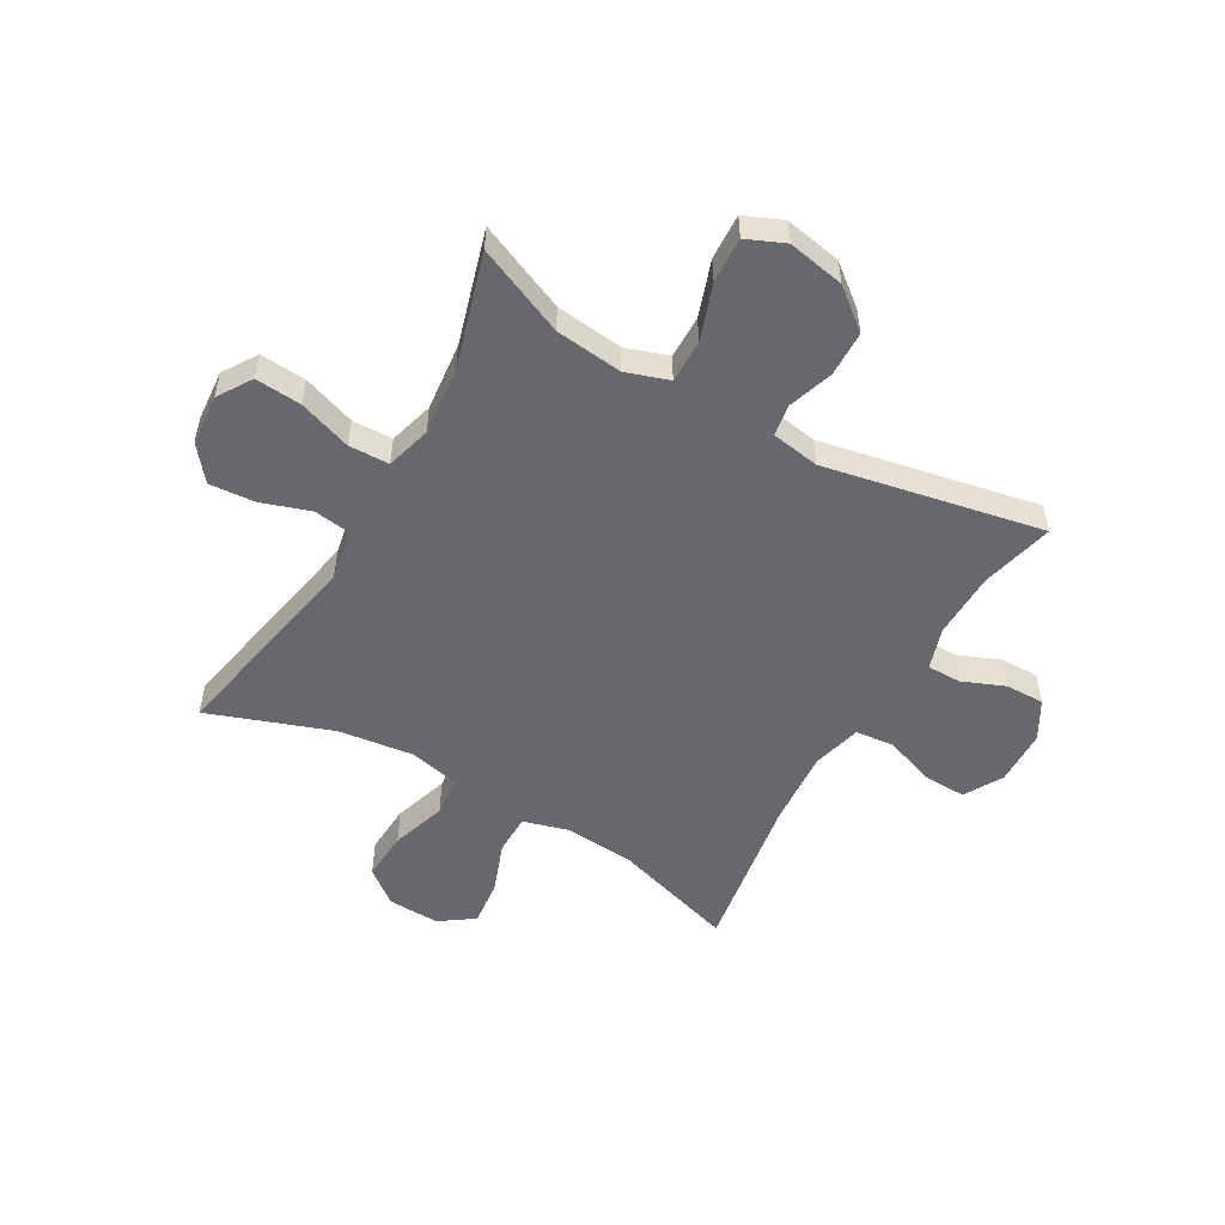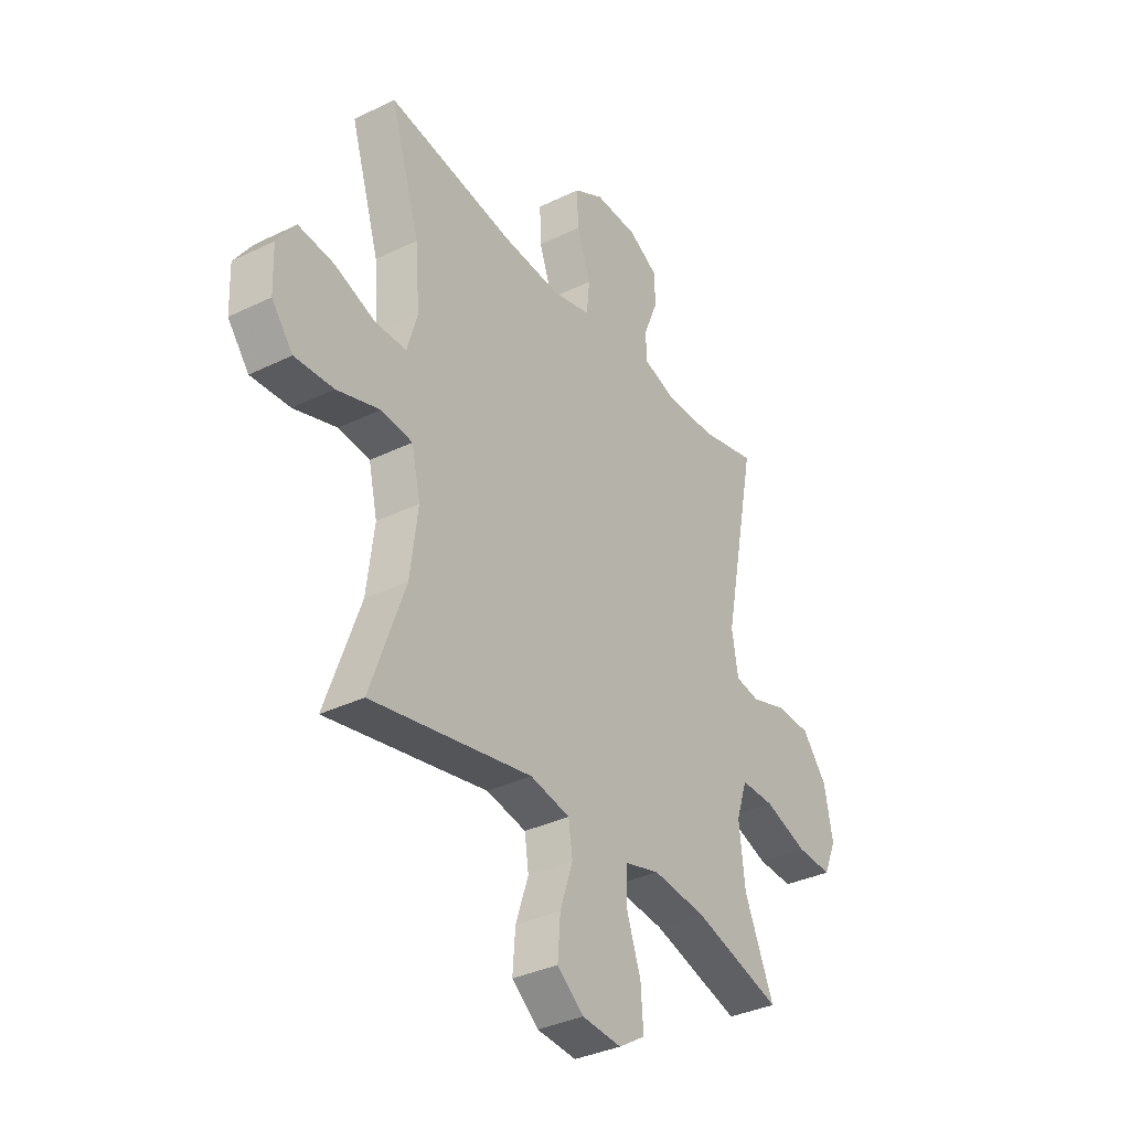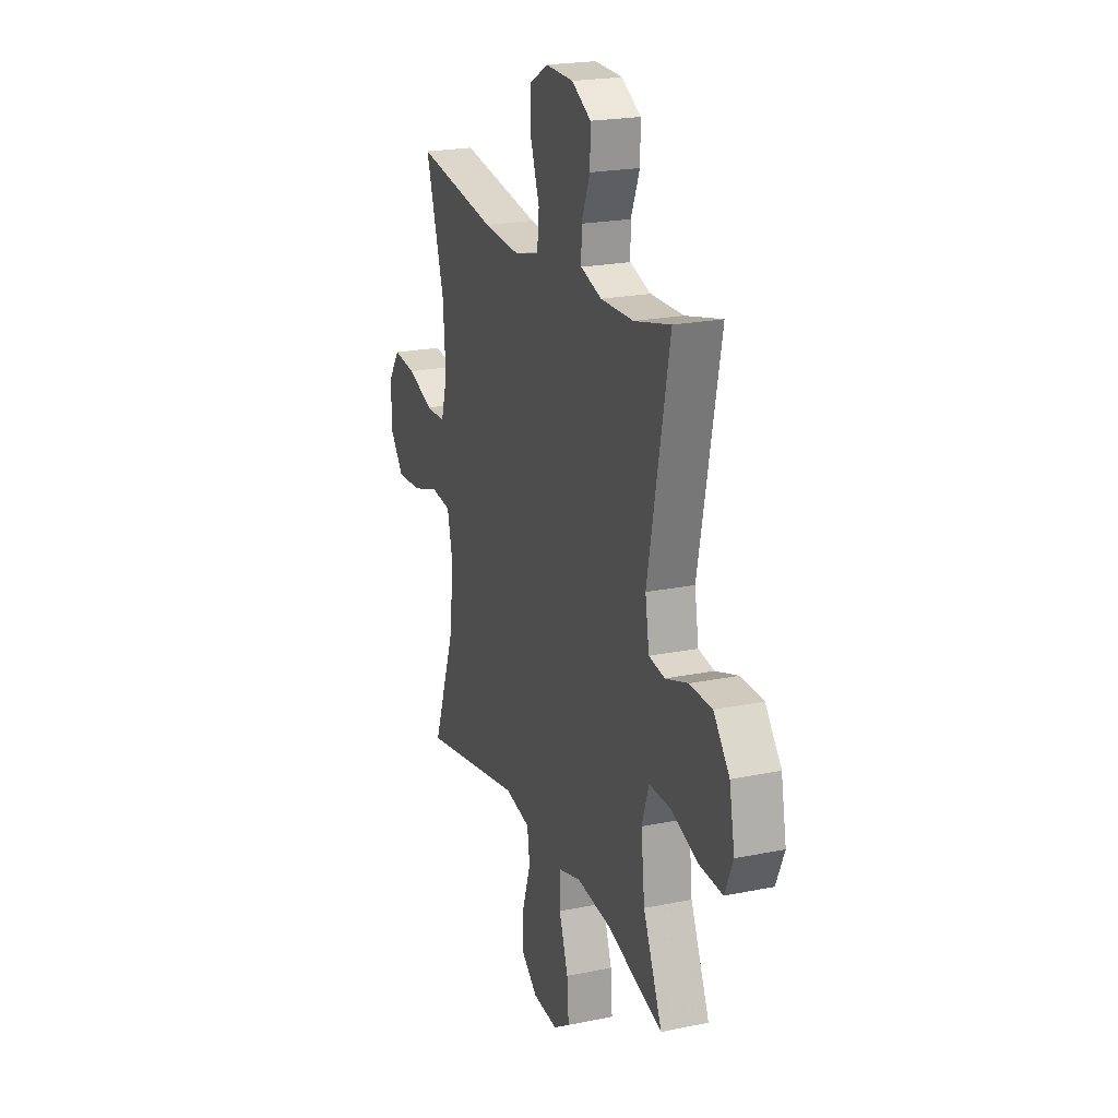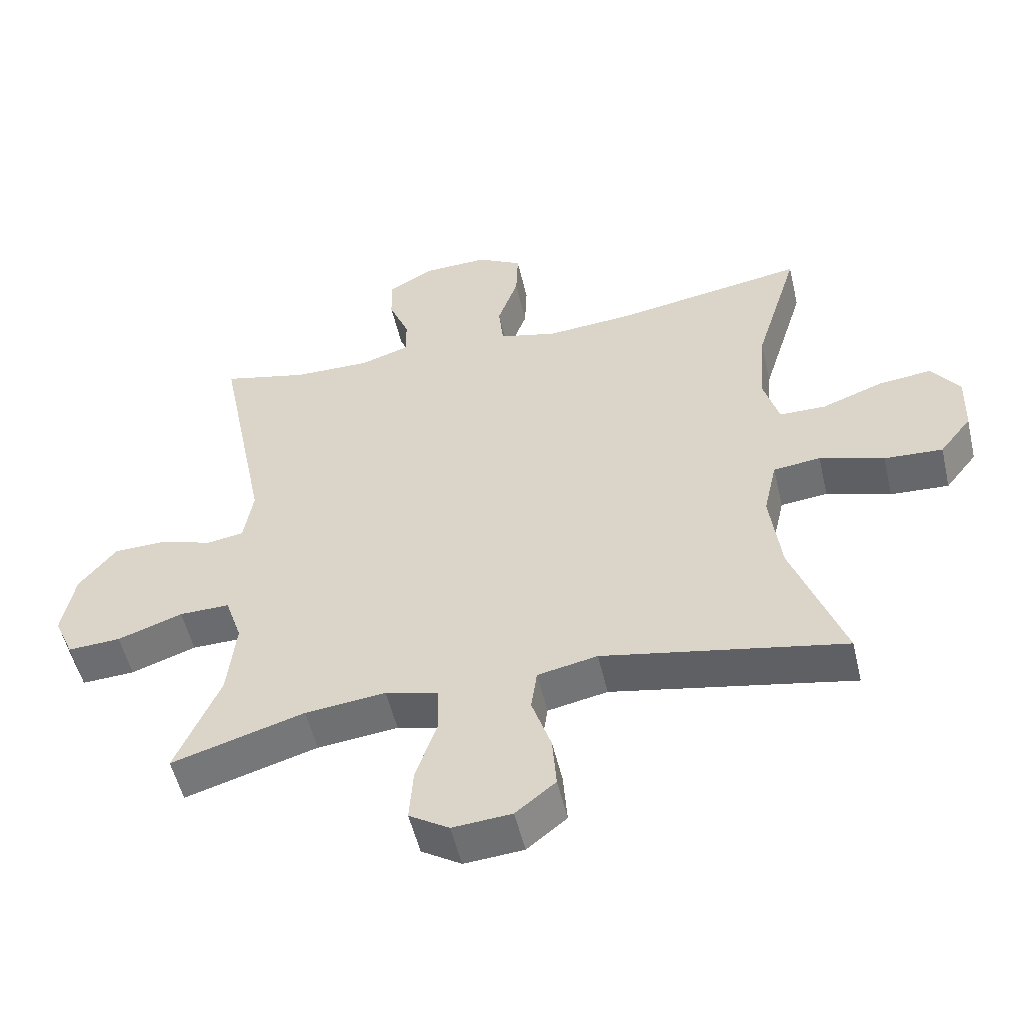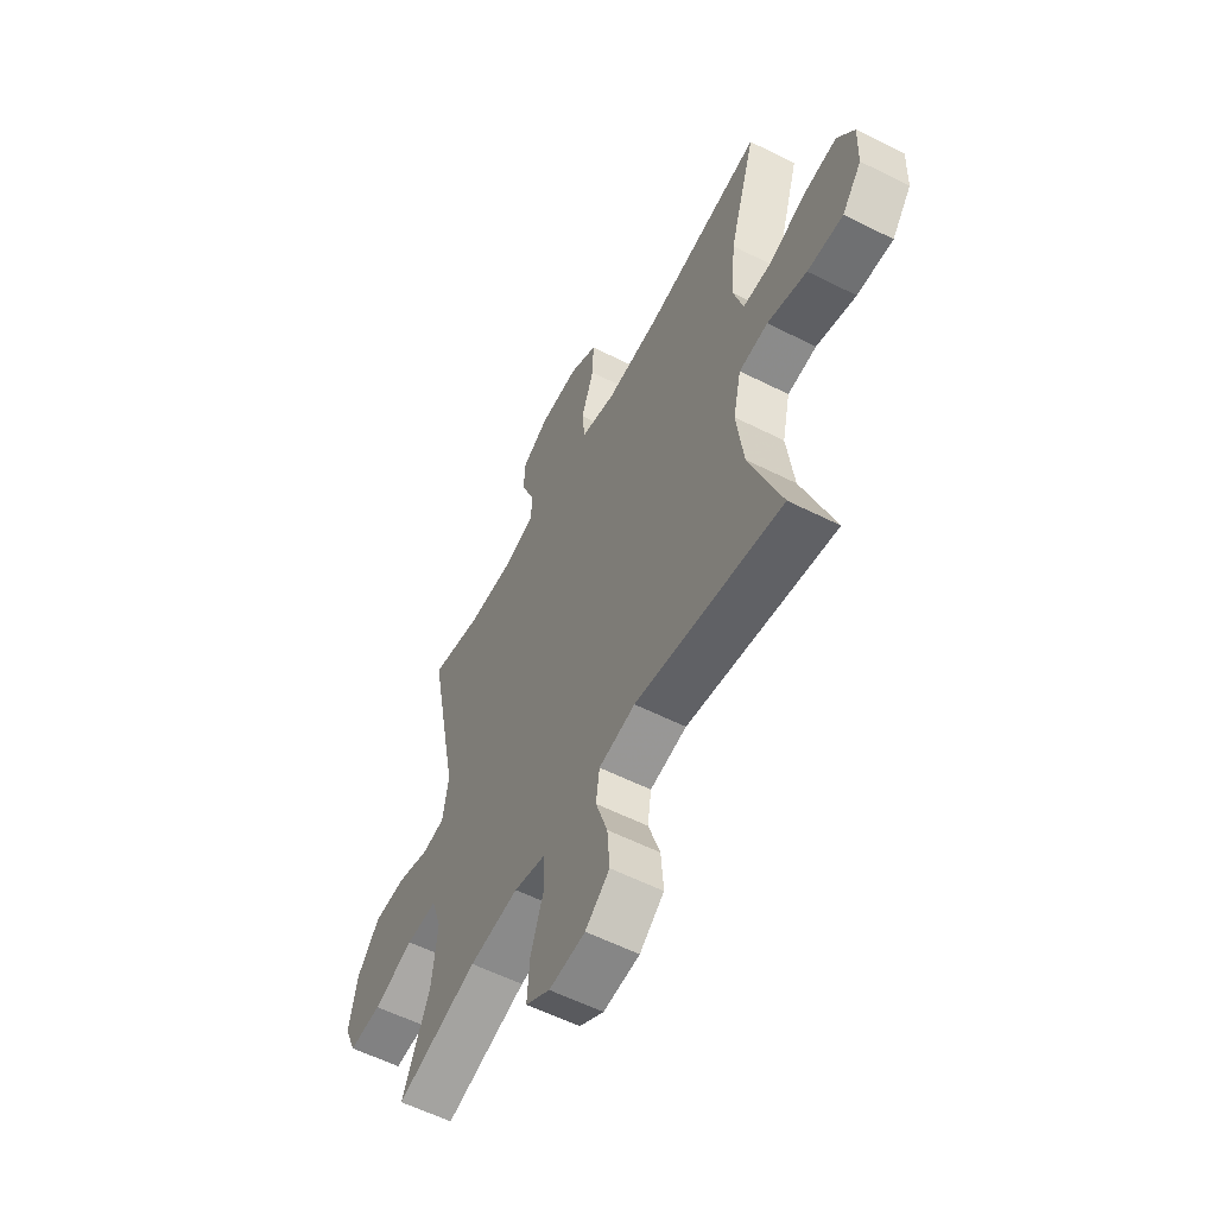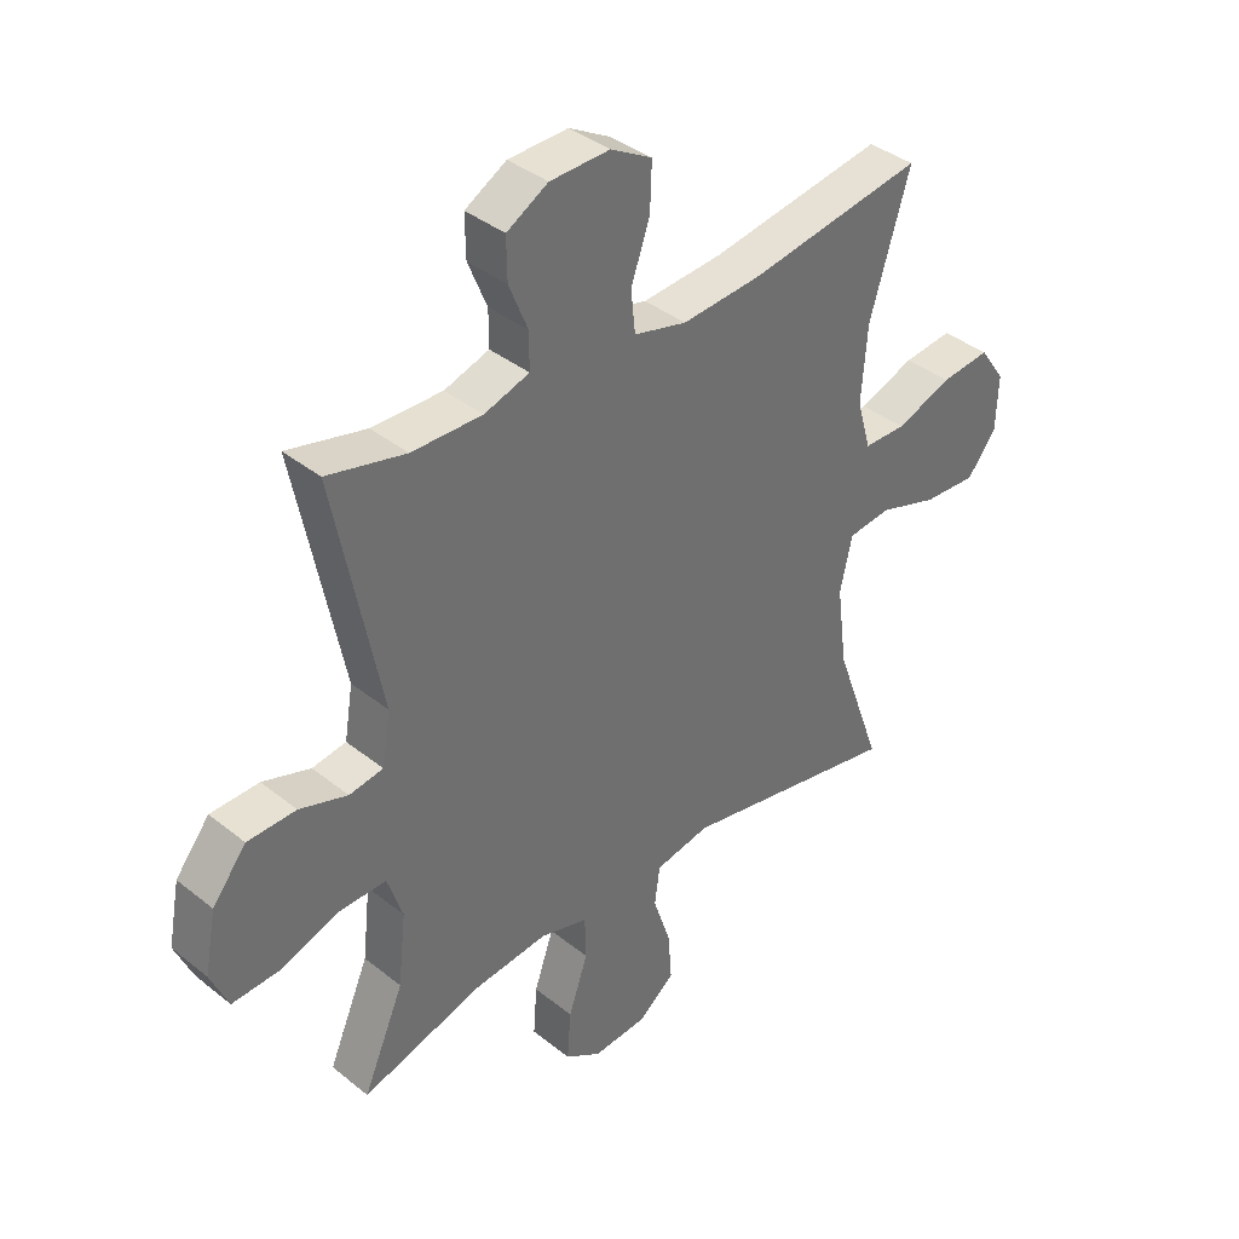
<metadata>
{"format":"obj","ext":"obj","renderer":"f3d","projection":"perspective","resolution":1024,"background":"white","views":[{"elev":-52.5,"azim":-119.9,"up":"+Y"},{"elev":-35.0,"azim":123.0,"up":"+Z"},{"elev":21.4,"azim":-110.0,"up":"+Z"},{"elev":-53.1,"azim":13.1,"up":"+Z"},{"elev":-57.8,"azim":62.4,"up":"+Z"},{"elev":38.1,"azim":-44.6,"up":"+Z"}]}
</metadata>
<code>
v 0.5 0.07 0.5
v 0.434 0.07 0.284
v 0.424 0.07 0.159
v 0.447 0.07 0.079
v 0.517 0.07 0.078
v 0.609 0.07 0.112
v 0.69 0.07 0.121
v 0.732 0.07 0.061
v 0.729 0.07 -0.03
v 0.681 0.07 -0.091
v 0.593 0.07 -0.086
v 0.496 0.07 -0.055
v 0.425 0.07 -0.063
v 0.405 0.07 -0.151
v 0.422 0.07 -0.284
v 0.5 0.07 -0.5
v 0.137 0.07 -0.43
v 0.047 0.07 -0.448
v 0.038 0.07 -0.511
v 0.067 0.07 -0.598
v 0.073 0.07 -0.678
v 0.013 0.07 -0.726
v -0.076 0.07 -0.733
v -0.136 0.07 -0.695
v -0.13 0.07 -0.614
v -0.098 0.07 -0.521
v -0.1 0.07 -0.45
v -0.179 0.07 -0.428
v -0.3 0.07 -0.441
v -0.5 0.07 -0.5
v -0.433 0.07 -0.344
v -0.42 0.07 -0.226
v -0.445 0.07 -0.151
v -0.521 0.07 -0.152
v -0.619 0.07 -0.186
v -0.699 0.07 -0.19
v -0.728 0.07 -0.123
v -0.709 0.07 -0.023
v -0.653 0.07 0.047
v -0.573 0.07 0.049
v -0.494 0.07 0.023
v -0.438 0.07 0.032
v -0.424 0.07 0.117
v -0.5 0.07 0.5
v -0.371 0.07 0.469
v -0.255 0.07 0.467
v -0.181 0.07 0.491
v -0.181 0.07 0.55
v -0.212 0.07 0.626
v -0.213 0.07 0.694
v -0.145 0.07 0.733
v -0.047 0.07 0.736
v 0.021 0.07 0.698
v 0.018 0.07 0.621
v -0.013 0.07 0.533
v -0.006 0.07 0.465
v 0.081 0.07 0.443
v 0.213 0.07 0.453
v 0.5 0 0.5
v 0.434 0 0.284
v 0.424 0 0.159
v 0.447 0 0.079
v 0.517 0 0.078
v 0.609 0 0.112
v 0.69 0 0.121
v 0.732 0 0.061
v 0.729 0 -0.03
v 0.681 0 -0.091
v 0.593 0 -0.086
v 0.496 0 -0.055
v 0.425 0 -0.063
v 0.405 0 -0.151
v 0.422 0 -0.284
v 0.5 0 -0.5
v 0.137 0 -0.43
v 0.047 0 -0.448
v 0.038 0 -0.511
v 0.067 0 -0.598
v 0.073 0 -0.678
v 0.013 0 -0.726
v -0.076 0 -0.733
v -0.136 0 -0.695
v -0.13 0 -0.614
v -0.098 0 -0.521
v -0.1 0 -0.45
v -0.179 0 -0.428
v -0.3 0 -0.441
v -0.5 0 -0.5
v -0.433 0 -0.344
v -0.42 0 -0.226
v -0.445 0 -0.151
v -0.521 0 -0.152
v -0.619 0 -0.186
v -0.699 0 -0.19
v -0.728 0 -0.123
v -0.709 0 -0.023
v -0.653 0 0.047
v -0.573 0 0.049
v -0.494 0 0.023
v -0.438 0 0.032
v -0.424 0 0.117
v -0.5 0 0.5
v -0.371 0 0.469
v -0.255 0 0.467
v -0.181 0 0.491
v -0.181 0 0.55
v -0.212 0 0.626
v -0.213 0 0.694
v -0.145 0 0.733
v -0.047 0 0.736
v 0.021 0 0.698
v 0.018 0 0.621
v -0.013 0 0.533
v -0.006 0 0.465
v 0.081 0 0.443
v 0.213 0 0.453
f 53 54 55
f 52 53 55
f 51 52 55
f 50 51 55
f 49 50 55
f 48 49 55
f 47 48 55 56
f 46 47 56 57
f 43 44 45
f 43 45 46 57
f 39 40 41
f 38 39 41
f 37 38 41
f 36 37 41
f 35 36 41
f 34 35 41
f 33 34 41 42
f 43 57 58
f 42 43 58
f 33 42 58
f 32 33 58
f 24 25 26
f 23 24 26
f 22 23 26
f 21 22 26
f 20 21 26
f 19 20 26
f 18 19 26 27
f 17 18 27 28
f 15 16 17
f 14 15 17 28
f 10 11 12
f 9 10 12
f 8 9 12
f 7 8 12
f 6 7 12
f 5 6 12
f 4 5 12 13
f 14 28 29
f 13 14 29
f 4 13 29
f 3 4 29
f 58 1 2
f 32 58 2
f 31 32 2
f 29 30 31
f 3 29 31
f 2 3 31
f 113 112 111
f 113 111 110
f 113 110 109
f 113 109 108
f 113 108 107
f 113 107 106
f 114 113 106 105
f 115 114 105 104
f 103 102 101
f 115 104 103 101
f 99 98 97
f 99 97 96
f 99 96 95
f 99 95 94
f 99 94 93
f 99 93 92
f 100 99 92 91
f 116 115 101
f 116 101 100
f 116 100 91
f 116 91 90
f 84 83 82
f 84 82 81
f 84 81 80
f 84 80 79
f 84 79 78
f 84 78 77
f 85 84 77 76
f 86 85 76 75
f 75 74 73
f 86 75 73 72
f 70 69 68
f 70 68 67
f 70 67 66
f 70 66 65
f 70 65 64
f 70 64 63
f 71 70 63 62
f 87 86 72
f 87 72 71
f 87 71 62
f 87 62 61
f 60 59 116
f 60 116 90
f 60 90 89
f 89 88 87
f 89 87 61
f 89 61 60
f 1 59 60 2
f 2 60 61 3
f 3 61 62 4
f 4 62 63 5
f 5 63 64 6
f 6 64 65 7
f 7 65 66 8
f 8 66 67 9
f 9 67 68 10
f 10 68 69 11
f 11 69 70 12
f 12 70 71 13
f 13 71 72 14
f 14 72 73 15
f 15 73 74 16
f 16 74 75 17
f 17 75 76 18
f 18 76 77 19
f 19 77 78 20
f 20 78 79 21
f 21 79 80 22
f 22 80 81 23
f 23 81 82 24
f 24 82 83 25
f 25 83 84 26
f 26 84 85 27
f 27 85 86 28
f 28 86 87 29
f 29 87 88 30
f 30 88 89 31
f 31 89 90 32
f 32 90 91 33
f 33 91 92 34
f 34 92 93 35
f 35 93 94 36
f 36 94 95 37
f 37 95 96 38
f 38 96 97 39
f 39 97 98 40
f 40 98 99 41
f 41 99 100 42
f 42 100 101 43
f 43 101 102 44
f 44 102 103 45
f 45 103 104 46
f 46 104 105 47
f 47 105 106 48
f 48 106 107 49
f 49 107 108 50
f 50 108 109 51
f 51 109 110 52
f 52 110 111 53
f 53 111 112 54
f 54 112 113 55
f 55 113 114 56
f 56 114 115 57
f 57 115 116 58
f 58 116 59 1

</code>
